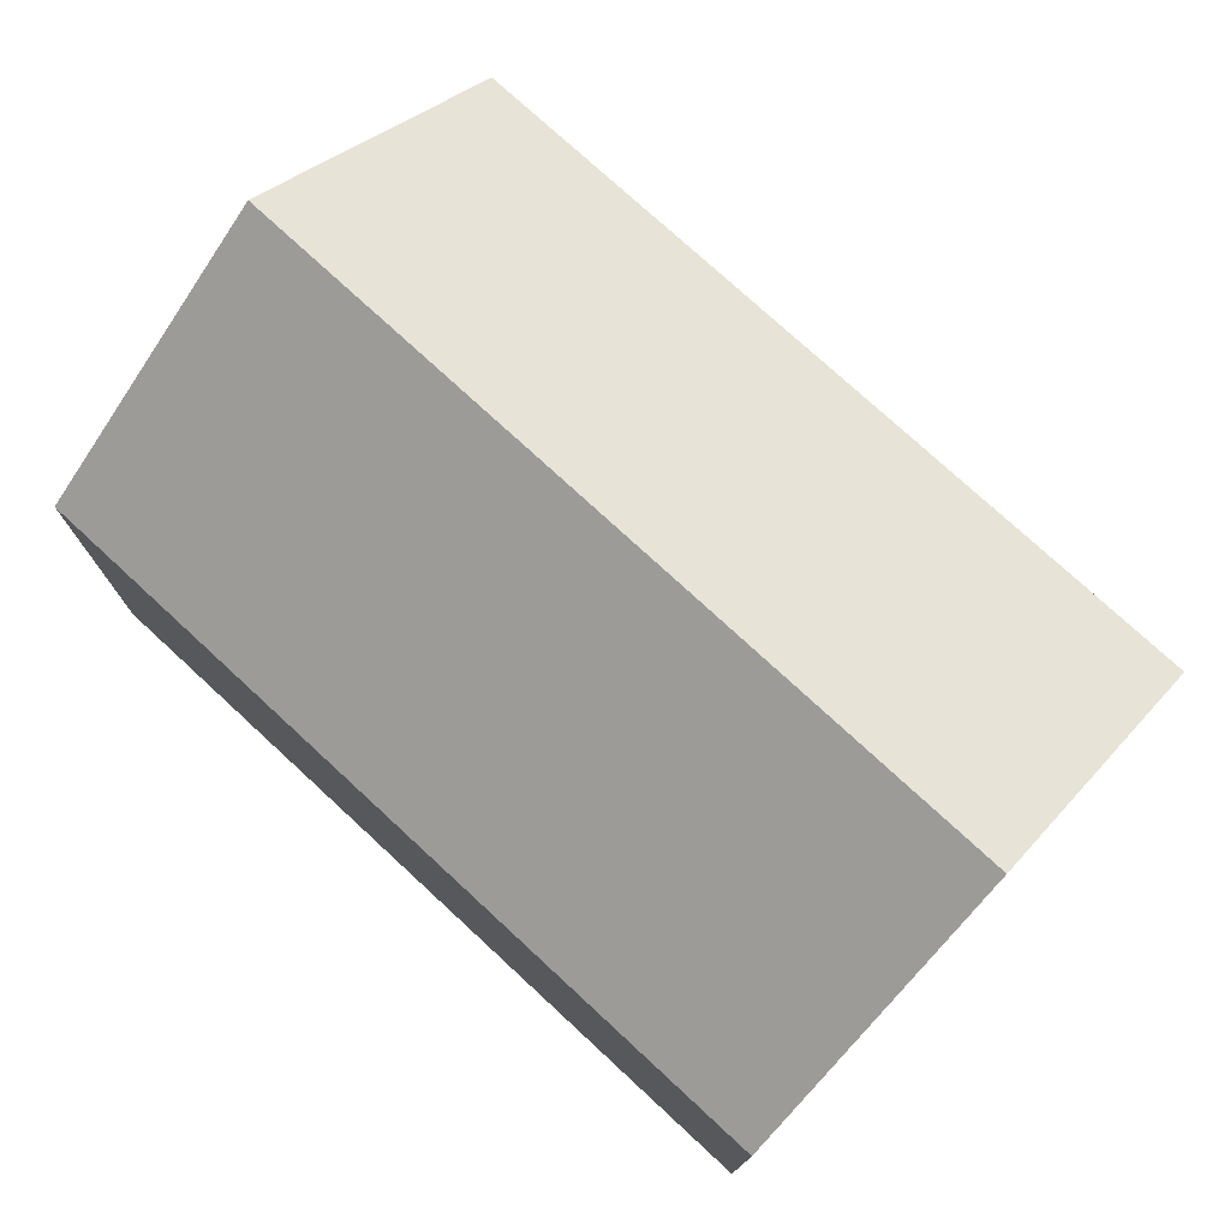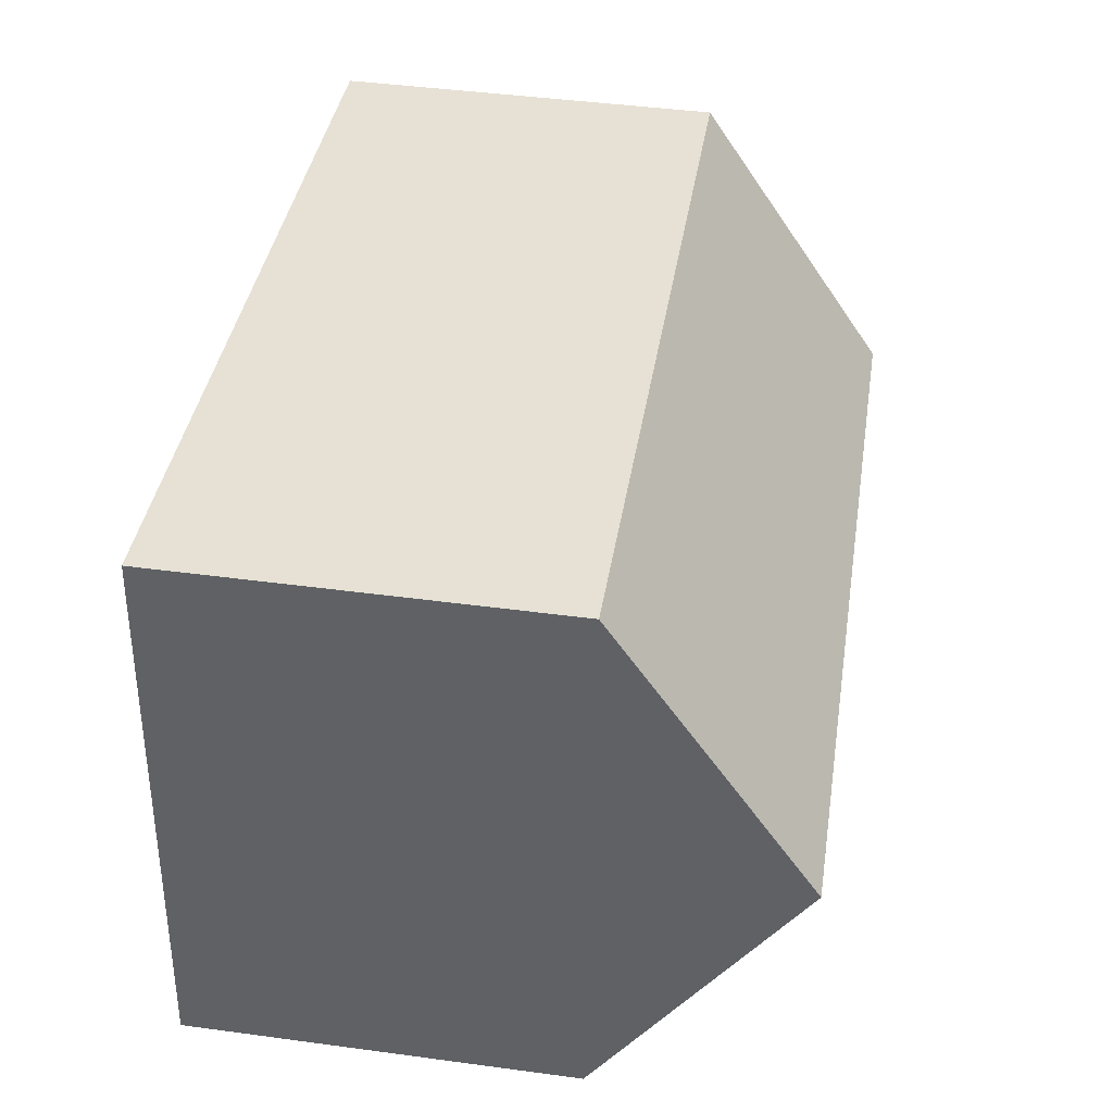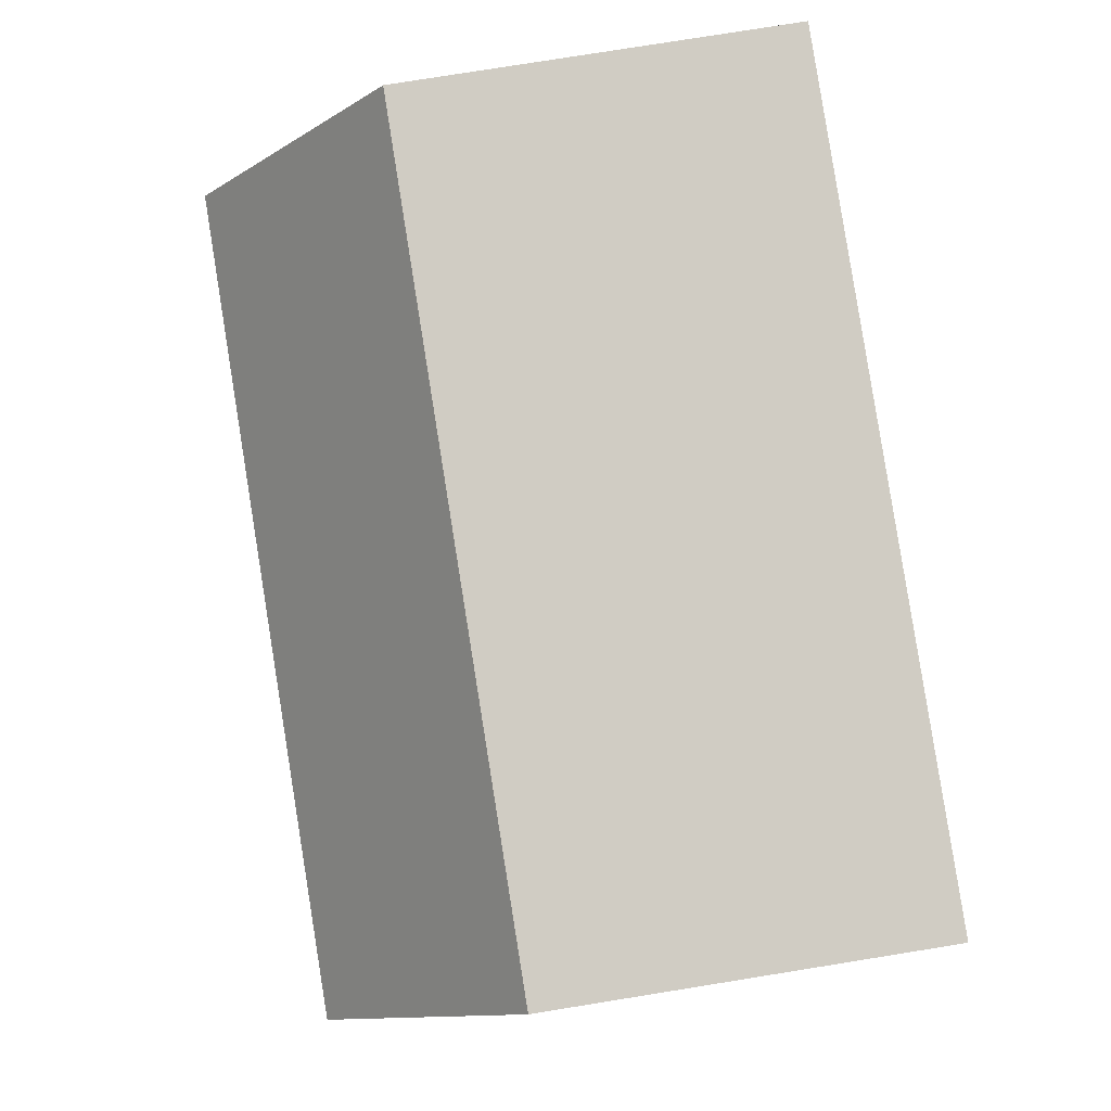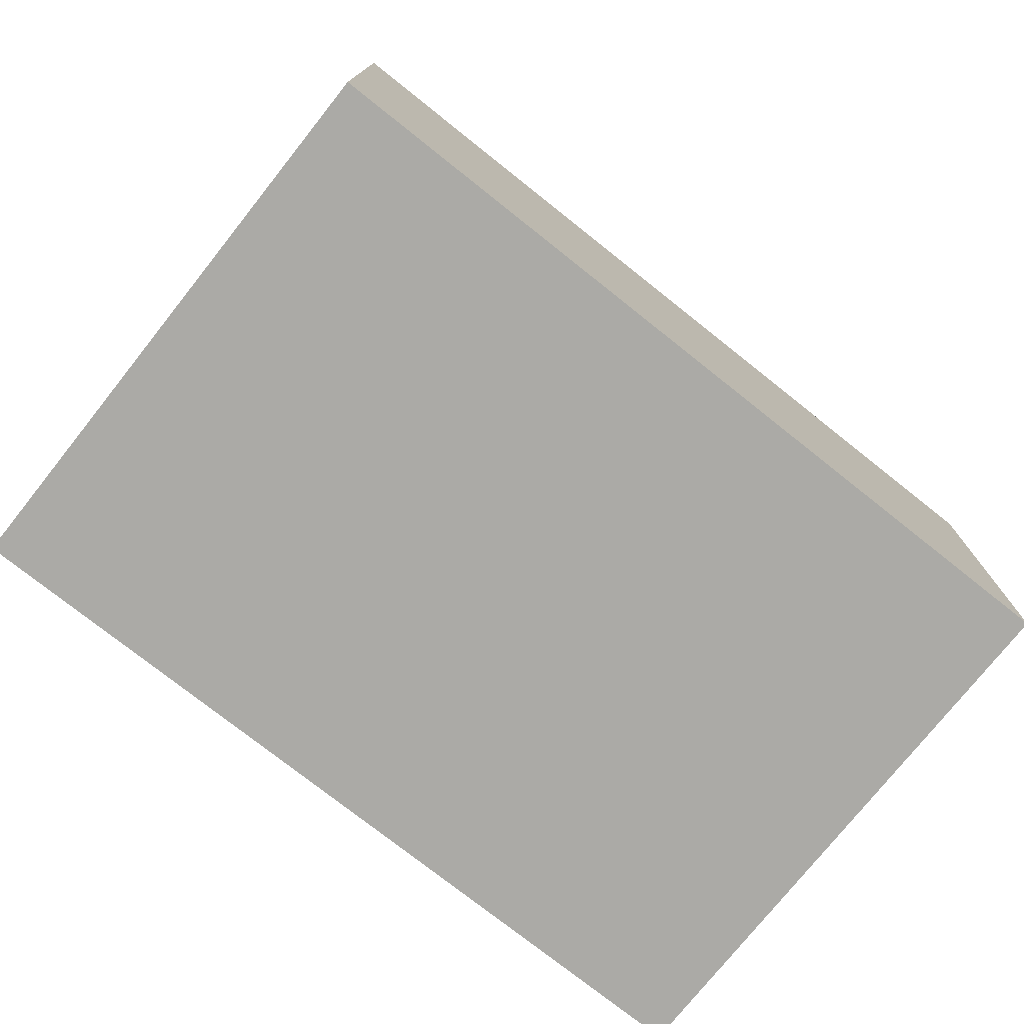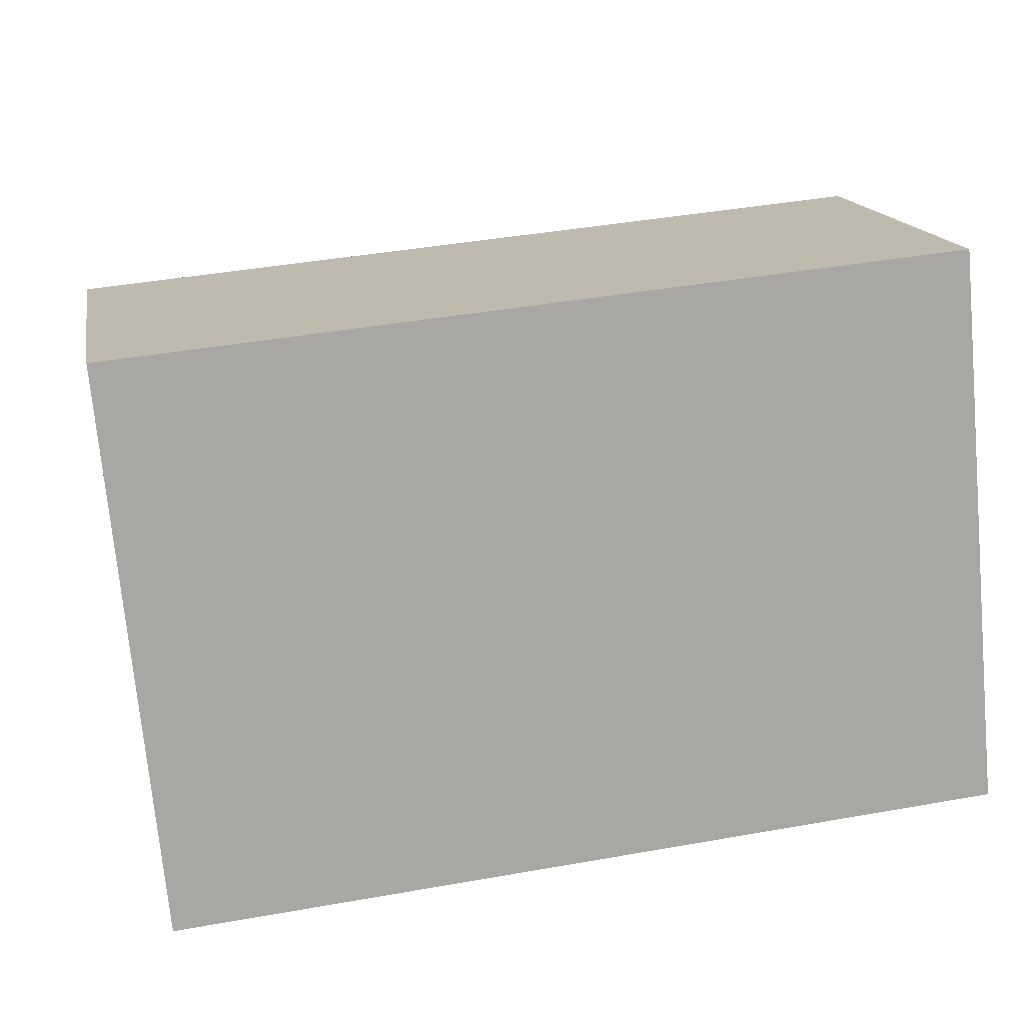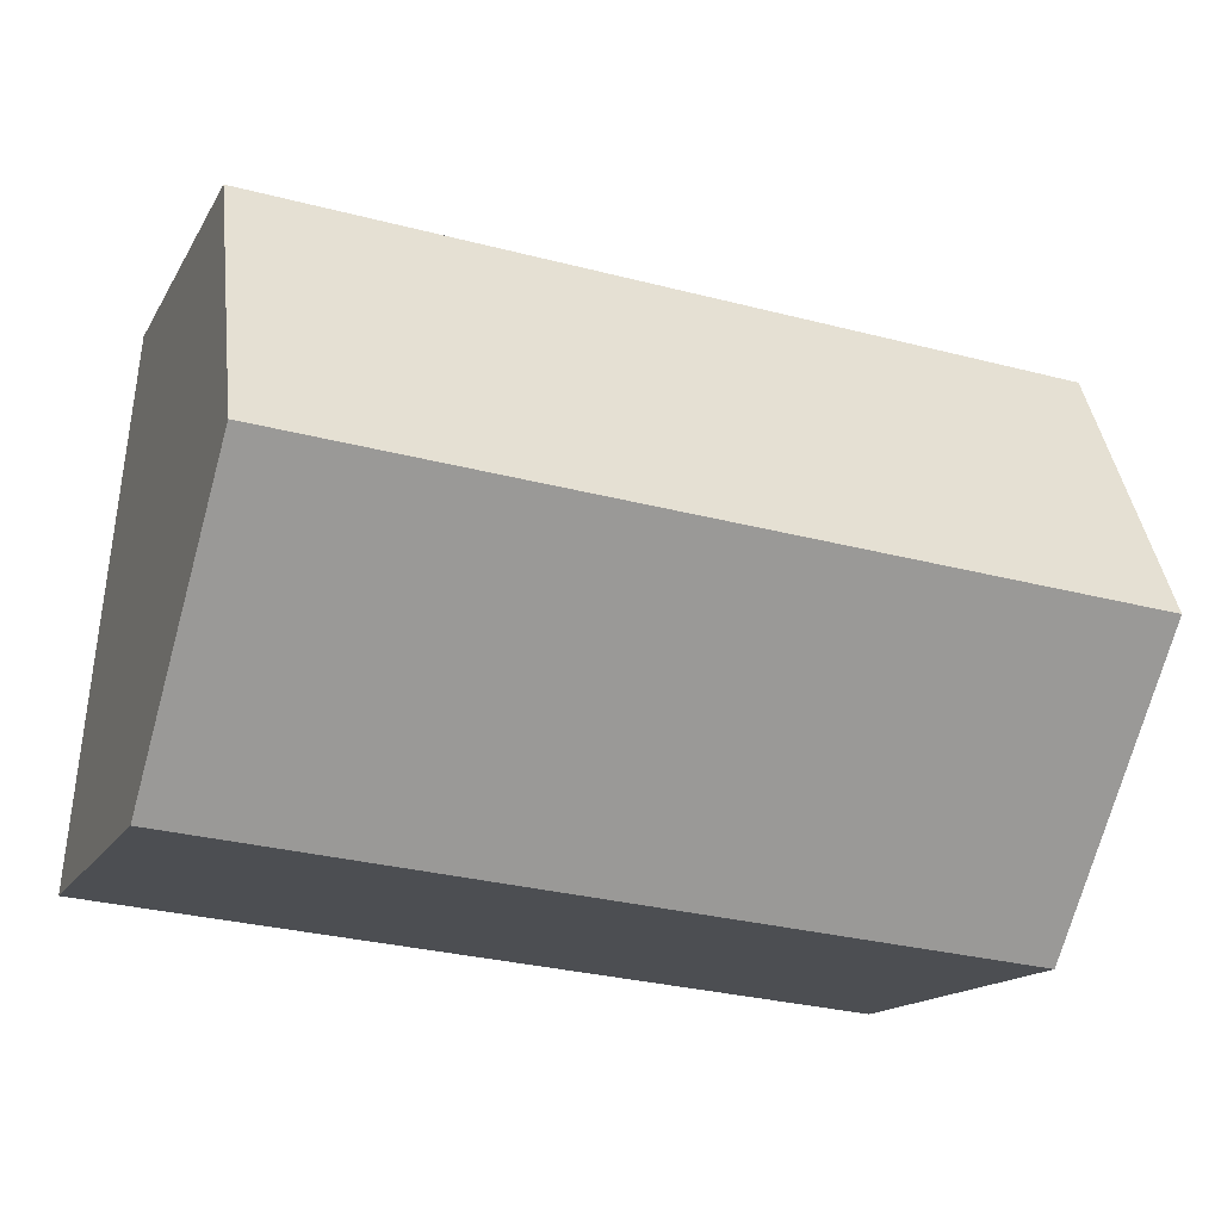
<metadata>
{"format":"obj","ext":"obj","renderer":"f3d","projection":"perspective","resolution":1024,"background":"white","views":[{"elev":75.8,"azim":37.3,"up":"+Y"},{"elev":44.4,"azim":98.9,"up":"+Z"},{"elev":79.1,"azim":-99.1,"up":"+Z"},{"elev":-75.8,"azim":136.1,"up":"+Y"},{"elev":15.7,"azim":-10.5,"up":"+Z"},{"elev":-15.0,"azim":160.2,"up":"+Z"}]}
</metadata>
<code>
v  19.52 2.824e-16 -4.612
v  4.206 7.678e-16 -12.54
v  20.13 6.75e-16 -11.02
v  18.91 -1.101e-16 1.799
v  2.986 -1.739e-17 0.284
v  1.22 7.852e-16 -12.82
v  0.6099 3.926e-16 -6.411
v  0 0 0
v  20.13 8.837 -11.02
v  18.91 8.837 1.798
v  19.52 13.36 -4.613
v  2.986 8.837 0.2837
v  0.0001878 8.837 -0.0002796
v  1.22 8.837 -12.82
v  0.6102 13.36 -6.412
v  4.206 8.837 -12.54
v  3.596 13.36 -6.128
g defaultobject
f 1 2 3
f 2 1 4
f 2 4 5
f 2 5 6
f 6 5 7
f 7 5 8
f 1 2 3
f 2 1 4
f 2 4 5
f 2 5 6
f 6 5 7
f 7 5 8
f 9 1 3
f 1 9 4
f 4 9 10
f 10 9 11
f 10 5 4
f 5 10 12
f 5 12 8
f 8 12 13
f 13 7 8
f 7 13 6
f 6 13 14
f 14 13 15
f 3 16 9
f 16 3 2
f 16 2 14
f 14 2 6
f 9 1 3
f 1 9 4
f 4 9 10
f 10 9 11
f 10 5 4
f 5 10 12
f 5 12 8
f 8 12 13
f 13 7 8
f 7 13 6
f 6 13 14
f 14 13 15
f 3 16 9
f 16 3 2
f 16 2 14
f 14 2 6
f 11 12 10
f 12 11 17
f 12 17 13
f 13 17 15
f 9 17 11
f 17 9 16
f 17 16 15
f 15 16 14
f 11 12 10
f 12 11 17
f 12 17 13
f 13 17 15
f 9 17 11
f 17 9 16
f 17 16 15
f 15 16 14

</code>
